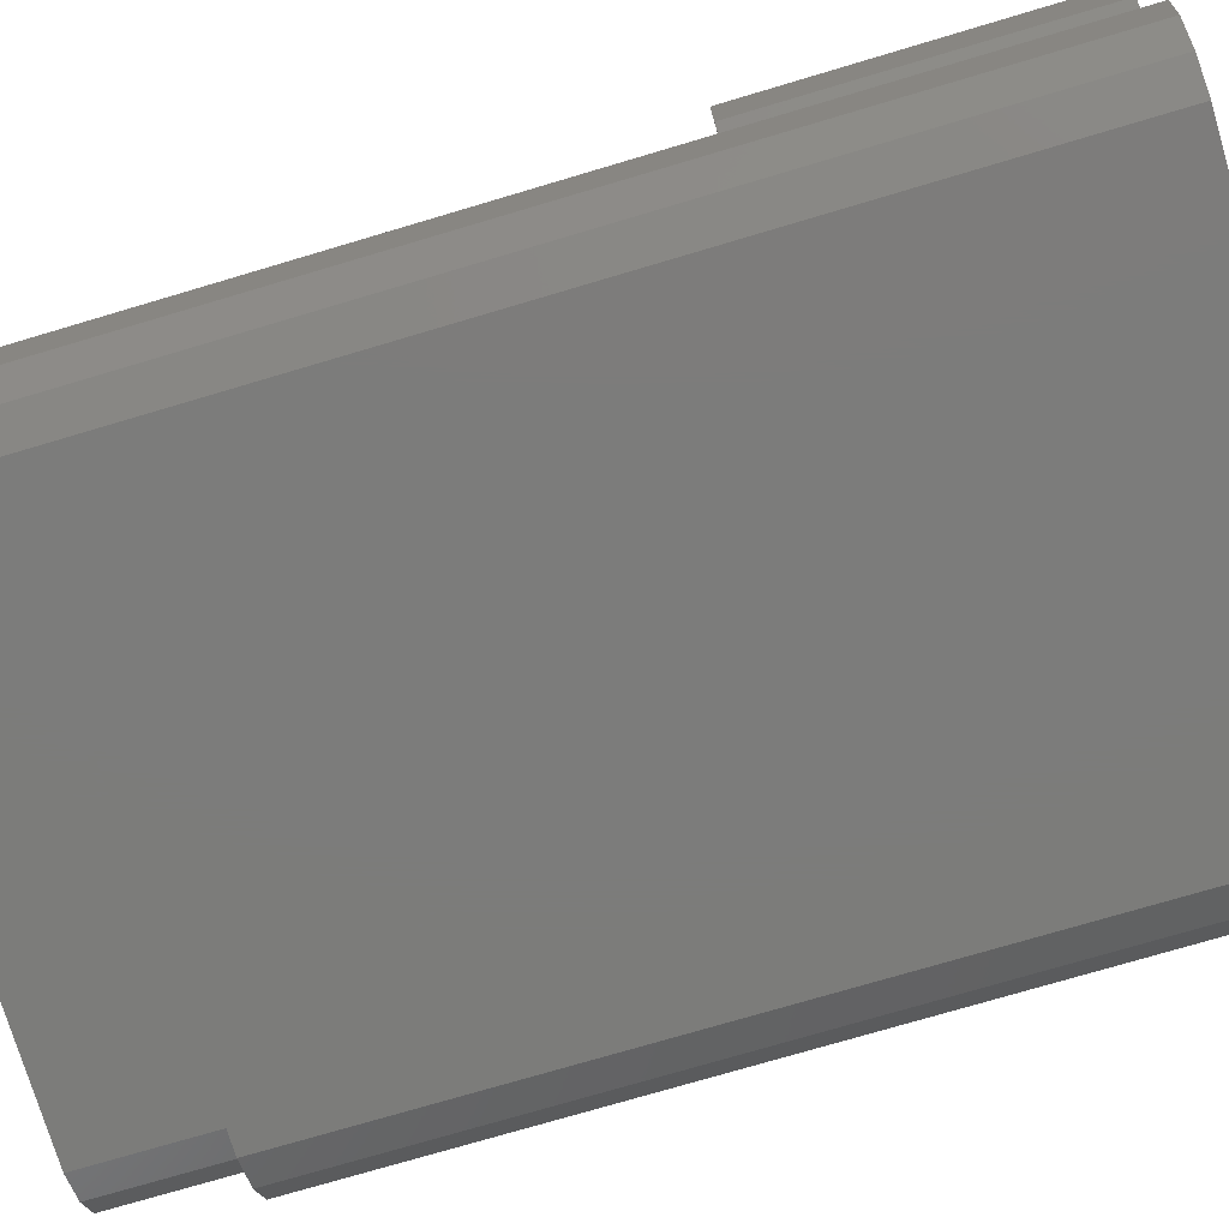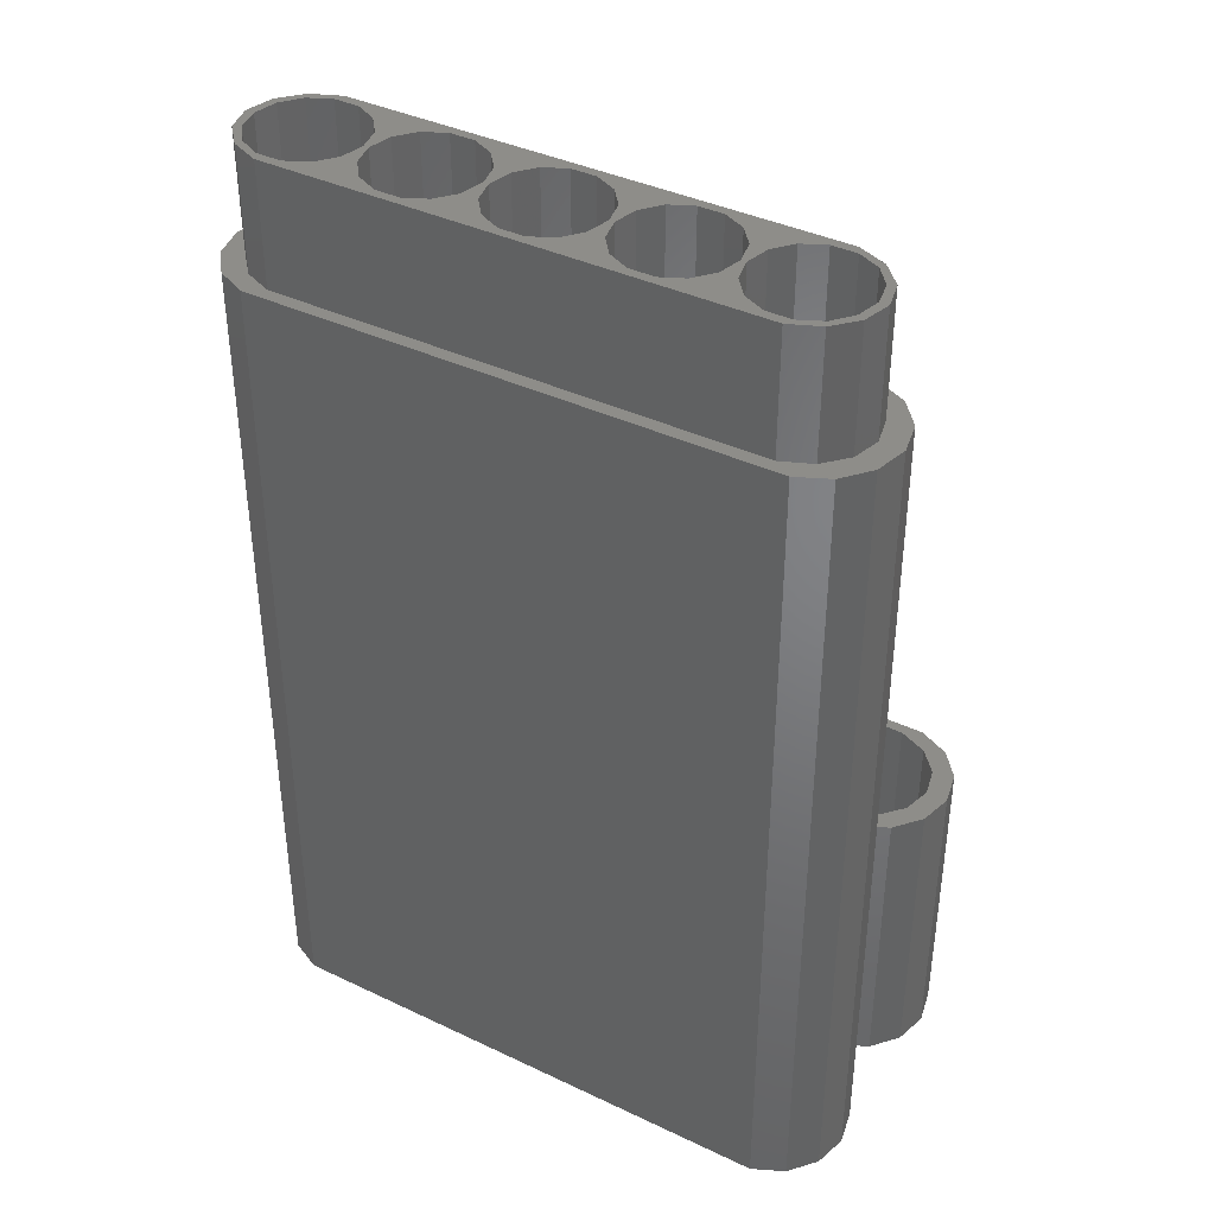
<metadata>
{"format":"stl","ext":"stl","renderer":"f3d","projection":"perspective","resolution":1024,"background":"white","views":[{"elev":-75.4,"azim":106.5,"up":"+Y"},{"elev":39.1,"azim":30.7,"up":"+Z"}]}
</metadata>
<code>
# stl→obj: 380 verts, 752 faces
v 25.95 7.396 25
v 25.32 4.665 25
v 23.64 5.049 25
v 24.23 7.396 25
v -19.62 12.67 25
v -22 11.62 25
v -23.56 12.32 25
v -21.01 13.53 25
v 23.56 12.32 25
v 25.32 10.13 25
v 23.64 9.743 25
v 22 11.62 25
v -18.19 1.261 25
v -21.01 1.261 25
v -19.62 2.122 25
v -16.98 2.122 25
v -23.56 2.476 25
v -22 3.167 25
v -18.19 13.53 25
v 18.19 13.53 25
v 16.98 12.67 25
v -16.98 12.67 25
v -23.64 9.743 25
v -25.32 10.13 25
v 23.56 2.476 25
v 21.01 1.261 25
v 19.62 2.122 25
v 22 3.167 25
v 18.19 1.261 25
v 16.98 2.122 25
v -24.23 7.396 25
v -25.95 7.396 25
v 21.01 13.53 25
v 19.62 12.67 25
v -23.64 5.049 25
v -23.64 5.049 2
v -22 3.167 2
v -25.32 4.665 25
v -19.62 2.122 2
v -16.98 2.122 2
v -23.64 9.743 2
v -24.23 7.396 2
v 22 3.167 2
v 23.64 5.049 2
v 16.98 2.122 2
v 19.62 2.122 2
v 22 11.62 2
v 19.62 12.67 2
v 16.98 12.67 2
v -16.98 12.67 2
v -19.62 12.67 2
v -22 11.62 2
v 24.23 7.396 2
v 23.64 9.743 2
v 3.815e-06 7.396 2.384e-05
v 18.19 13.53 3.815e-05
v -18.19 13.53 3.815e-06
v -25.95 7.396 9.537e-07
v -25.32 4.665 9.537e-07
v -25.32 10.13 9.537e-07
v -18.19 1.261 4.768e-06
v 18.19 1.261 3.91e-05
v 21.01 13.53 3.815e-05
v -21.01 13.53 3.815e-06
v 25.95 7.396 4.673e-05
v 25.32 10.13 4.292e-05
v -23.56 2.476 9.537e-07
v 23.56 2.476 4.292e-05
v 25.32 4.665 4.292e-05
v 23.56 12.32 4.196e-05
v -21.01 1.261 4.768e-06
v 21.01 1.261 3.91e-05
v -23.56 12.32 0
v 3.815e-06 7.396 2
v -22.91 -5.442 67
v -23.36 -7.396 67
v -23.36 -7.396 2
v -22.91 -5.442 2
v 14.8 -9.349 67
v 14.8 -9.349 2
v 14.35 -7.396 2
v 14.35 -7.396 67
v 16.05 -10.92 67
v 16.05 -10.92 2
v 9.428 -7.396 2
v 8.426 -11.79 2
v 10.43 -11.79 2
v -18.19 -13.53 2.861e-05
v -21.01 -13.53 2.861e-05
v -19.49 -12.51 3.242e-05
v -16.87 -12.51 3.242e-05
v 10.43 -3.006 2
v 8.426 -3.006 2
v 12.24 -3.875 2
v 22.91 -5.442 2
v 21.66 -3.875 2
v 18.86 -7.396 2
v 23.36 -7.396 2
v 17.85 -3.006 2
v 16.05 -3.875 2
v 22.91 -9.349 2
v 19.86 -3.006 2
v -8.426 -11.79 77
v -1.002 -11.79 77
v -2.808 -10.92 77
v -6.62 -10.92 77
v 14.8 -5.442 2
v 21.66 -10.92 2
v -14.8 -9.349 77
v -13.49 -9.349 77
v -13.93 -7.396 77
v -14.35 -7.396 77
v -25.32 -10.13 2.861e-05
v -25.95 -7.396 2.861e-05
v -24.07 -7.396 3.242e-05
v -23.49 -9.671 3.242e-05
v 17.85 -11.79 2
v 19.86 -11.79 2
v -21.85 -3.296 3.242e-05
v -23.49 -5.12 3.242e-05
v -25.32 -4.665 2.861e-05
v -23.56 -2.476 2.861e-05
v 24.07 -7.396 3.242e-05
v 23.49 -5.12 3.242e-05
v 25.32 -4.665 2.861e-05
v 25.95 -7.396 2.861e-05
v 25.95 -7.396 67
v 25.32 -4.665 67
v 23.49 -5.12 67
v 24.07 -7.396 67
v 19.49 -12.51 3.242e-05
v 21.85 -11.5 3.242e-05
v 23.56 -12.32 2.861e-05
v 21.01 -13.53 2.861e-05
v -19.49 -12.51 67
v -21.85 -11.5 67
v -23.56 -12.32 67
v -21.01 -13.53 67
v 23.56 -12.32 67
v 25.32 -10.13 67
v 23.49 -9.671 67
v 21.85 -11.5 67
v 23.49 -9.671 3.242e-05
v 25.32 -10.13 2.861e-05
v 18.19 -13.53 2.861e-05
v 16.87 -12.51 3.242e-05
v -18.19 -1.261 67
v -21.01 -1.261 67
v -19.49 -2.283 67
v -16.87 -2.283 67
v -23.56 -2.476 67
v -21.85 -3.296 67
v -18.19 -13.53 67
v 18.19 -13.53 67
v 16.87 -12.51 67
v -16.87 -12.51 67
v -23.49 -9.671 67
v -25.32 -10.13 67
v 23.56 -2.476 67
v 21.01 -1.261 67
v 19.49 -2.283 67
v 21.85 -3.296 67
v 21.85 -3.296 3.242e-05
v 19.49 -2.283 3.242e-05
v 21.01 -1.261 2.861e-05
v 23.56 -2.476 2.861e-05
v 18.19 -1.261 67
v 16.87 -2.283 67
v -23.56 -12.32 2.861e-05
v -21.85 -11.5 3.242e-05
v 4.768e-06 -7.396 3.242e-05
v -17.85 -11.79 67
v -16.05 -10.92 67
v -16.05 -10.92 2
v -17.85 -11.79 2
v 1.002 -3.006 67
v -1.002 -3.006 67
v -1.002 -3.006 2
v 1.002 -3.006 2
v 1.002 -11.79 67
v 1.002 -11.79 2
v -1.002 -11.79 2
v -1.002 -11.79 67
v 4.503 -7.396 67
v 4.057 -5.442 67
v 4.057 -5.442 2
v 4.503 -7.396 2
v 2.808 -3.875 67
v 2.808 -3.875 2
v 8.426 -11.79 67
v 6.62 -10.92 2
v 6.62 -10.92 67
v 5.371 -9.349 2
v 5.371 -9.349 67
v 13.93 -7.396 67
v 13.49 -5.442 67
v 13.49 -5.442 2
v 13.93 -7.396 2
v 21.66 -3.875 67
v 19.86 -3.006 67
v -24.07 -7.396 67
v -25.95 -7.396 67
v 16.87 -2.283 2.861e-05
v -16.87 -2.283 3.242e-05
v -18.19 -1.261 2.861e-05
v 18.19 -1.261 2.861e-05
v -19.49 -2.283 3.242e-05
v -21.01 -1.261 2.861e-05
v 21.01 -13.53 67
v 19.49 -12.51 67
v 12.24 -3.875 67
v 5.371 -5.442 67
v 4.925 -7.396 67
v 4.925 -7.396 2
v 5.371 -5.442 2
v 10.43 -11.79 67
v 8.426 -3.006 67
v 6.62 -3.875 67
v 6.62 -3.875 2
v 10.43 -3.006 67
v 2.808 -10.92 67
v 4.057 -9.349 67
v 4.057 -9.349 2
v 2.808 -10.92 2
v -2.808 -10.92 67
v -2.808 -10.92 2
v -4.057 -9.349 2
v -4.057 -9.349 67
v -2.808 -3.875 67
v -2.808 -3.875 2
v -4.057 -5.442 67
v -4.057 -5.442 2
v -14.35 -7.396 67
v -14.8 -5.442 67
v -14.8 -5.442 2
v -14.35 -7.396 2
v -14.8 -9.349 67
v -14.8 -9.349 2
v -21.66 -10.92 67
v -21.66 -10.92 2
v -22.91 -9.349 2
v -22.91 -9.349 67
v -19.86 -11.79 2
v -19.86 -11.79 67
v 5.371 -9.349 77
v 6.62 -10.92 77
v 2.808 -10.92 77
v 4.057 -9.349 77
v 23.36 -7.396 67
v 22.91 -5.442 67
v 19.86 -11.79 67
v 21.66 -10.92 67
v 14.8 -5.442 67
v 17.85 -11.79 67
v 17.85 -3.006 67
v 12.24 -10.92 67
v 13.49 -9.349 67
v 13.49 -9.349 2
v 12.24 -10.92 2
v -4.503 -7.396 67
v -4.503 -7.396 2
v -16.05 -3.875 67
v -17.85 -3.006 67
v -17.85 -3.006 2
v -16.05 -3.875 2
v -19.86 -3.006 67
v -21.66 -3.875 67
v -21.66 -3.875 2
v -19.86 -3.006 2
v 2.808 -3.875 77
v 1.002 -3.006 77
v 22.91 -5.442 77
v 21.66 -3.875 77
v 4.925 -7.396 77
v -23.49 -5.12 67
v -23.49 -5.12 77
v -21.85 -3.296 77
v 8.426 -3.006 77
v 6.62 -3.875 77
v -22.91 -5.442 77
v -23.36 -7.396 77
v 16.05 -3.875 67
v 22.91 -9.349 67
v -25.32 -4.665 67
v -5.371 -5.442 77
v -6.62 -3.875 77
v -6.62 -3.875 67
v -5.371 -5.442 67
v -1.002 -3.006 77
v 19.86 -11.79 77
v 21.66 -10.92 77
v -17.85 -3.006 77
v -19.86 -3.006 77
v 10.43 -11.79 77
v 12.24 -10.92 77
v 13.93 -7.396 77
v 13.49 -5.442 77
v -8.426 -11.79 67
v -10.43 -11.79 67
v -10.43 -11.79 77
v -13.49 -5.442 77
v -13.93 -7.396 67
v -13.49 -5.442 67
v -4.057 -5.442 77
v -4.503 -7.396 77
v -21.66 -3.875 77
v -4.925 -7.396 77
v -4.925 -7.396 67
v -10.43 -3.006 77
v -12.24 -3.875 77
v -12.24 -3.875 67
v -10.43 -3.006 67
v -19.49 -2.283 77
v -16.87 -2.283 77
v -23.49 -9.671 77
v -24.07 -7.396 77
v 14.8 -5.442 77
v 14.35 -7.396 77
v 14.8 -9.349 77
v 16.05 -10.92 77
v 23.36 -7.396 77
v 21.85 -3.296 77
v 23.49 -5.12 77
v 17.85 -3.006 77
v 16.05 -3.875 77
v -22.91 -9.349 77
v 16.87 -2.283 77
v 19.49 -2.283 77
v -5.371 -9.349 77
v -5.371 -9.349 67
v 8.426 -11.79 77
v -16.05 -10.92 77
v 1.002 -11.79 77
v -16.05 -3.875 77
v 21.85 -11.5 77
v 19.49 -12.51 77
v 19.86 -3.006 77
v 17.85 -11.79 77
v -17.85 -11.79 77
v -8.426 -3.006 77
v -8.426 -3.006 67
v -4.057 -9.349 77
v 16.87 -12.51 77
v -16.87 -12.51 77
v -19.49 -12.51 77
v -21.85 -11.5 77
v 24.07 -7.396 77
v 23.49 -9.671 77
v -2.808 -3.875 77
v 12.24 -3.875 77
v 5.371 -5.442 77
v -19.86 -11.79 77
v -6.62 -10.92 67
v -13.93 -7.396 2
v -13.49 -5.442 2
v -5.371 -5.442 2
v -4.925 -7.396 2
v -8.426 -3.006 2
v -6.62 -3.875 2
v -5.371 -9.349 2
v -6.62 -10.92 2
v -8.426 -11.79 2
v -12.24 -10.92 67
v -12.24 -10.92 2
v -13.49 -9.349 2
v -13.49 -9.349 67
v -10.43 -11.79 2
v -12.24 -3.875 2
v -10.43 -3.006 2
v -18.86 -7.396 2
v 4.292e-06 -7.396 2
v -9.428 -7.396 2
v 10.43 -3.006 77
v -14.8 -5.442 77
v -12.24 -10.92 77
v 4.503 -7.396 77
v 4.057 -5.442 77
v 13.49 -9.349 77
v -21.66 -10.92 77
v 22.91 -9.349 77
f 1 2 3
f 3 4 1
f 5 6 7
f 7 8 5
f 9 10 11
f 11 12 9
f 13 14 15
f 15 16 13
f 14 17 18
f 18 15 14
f 19 20 21
f 21 22 19
f 6 23 24
f 24 7 6
f 25 26 27
f 27 28 25
f 29 13 16
f 16 30 29
f 10 1 4
f 4 11 10
f 23 31 32
f 32 24 23
f 33 9 12
f 12 34 33
f 34 21 20
f 20 33 34
f 2 25 28
f 28 3 2
f 18 35 36
f 36 37 18
f 26 29 30
f 30 27 26
f 17 38 35
f 35 18 17
f 22 5 8
f 8 19 22
f 31 35 38
f 38 32 31
f 16 15 39
f 39 40 16
f 31 23 41
f 41 42 31
f 3 28 43
f 43 44 3
f 15 18 37
f 37 39 15
f 27 30 45
f 45 46 27
f 34 12 47
f 47 48 34
f 22 21 49
f 49 50 22
f 51 52 6
f 6 5 51
f 52 41 23
f 23 6 52
f 4 3 44
f 44 53 4
f 12 11 54
f 54 47 12
f 55 56 57
f 55 58 59
f 60 58 55
f 55 61 62
f 63 56 55
f 57 64 55
f 55 65 66
f 55 59 67
f 55 68 69
f 55 70 63
f 55 66 70
f 55 71 61
f 55 72 68
f 55 62 72
f 73 60 55
f 64 73 55
f 55 67 71
f 55 69 65
f 36 42 74
f 40 39 74
f 74 51 50
f 37 36 74
f 43 46 74
f 74 42 41
f 39 37 74
f 74 41 52
f 54 53 74
f 74 49 48
f 45 40 74
f 47 54 74
f 44 43 74
f 48 47 74
f 74 52 51
f 50 49 74
f 53 44 74
f 46 45 74
f 67 59 38
f 38 17 67
f 66 65 1
f 1 10 66
f 65 69 2
f 2 1 65
f 63 70 9
f 9 33 63
f 57 56 20
f 20 19 57
f 61 71 14
f 14 13 61
f 62 61 13
f 13 29 62
f 33 20 56
f 56 63 33
f 69 68 25
f 25 2 69
f 70 66 10
f 10 9 70
f 11 4 53
f 53 54 11
f 68 72 26
f 26 25 68
f 19 8 64
f 64 57 19
f 8 7 73
f 73 64 8
f 71 67 17
f 17 14 71
f 59 58 32
f 32 38 59
f 30 16 40
f 40 45 30
f 24 32 58
f 58 60 24
f 35 31 42
f 42 36 35
f 48 49 21
f 21 34 48
f 28 27 46
f 46 43 28
f 50 51 5
f 5 22 50
f 72 62 29
f 29 26 72
f 7 24 60
f 60 73 7
f 75 76 77
f 77 78 75
f 79 80 81
f 81 82 79
f 83 84 80
f 80 79 83
f 85 86 87
f 88 89 90
f 90 91 88
f 92 93 85
f 94 92 85
f 95 96 97
f 98 95 97
f 99 100 97
f 101 98 97
f 97 96 102
f 103 104 105
f 105 106 103
f 84 97 80
f 80 97 81
f 100 107 97
f 108 101 97
f 109 110 111
f 111 112 109
f 113 114 115
f 115 116 113
f 97 117 118
f 102 99 97
f 107 81 97
f 119 120 121
f 121 122 119
f 123 124 125
f 125 126 123
f 127 128 129
f 129 130 127
f 131 132 133
f 133 134 131
f 135 136 137
f 137 138 135
f 139 140 141
f 141 142 139
f 143 123 126
f 126 144 143
f 134 145 146
f 146 131 134
f 147 148 149
f 149 150 147
f 148 151 152
f 152 149 148
f 153 154 155
f 155 156 153
f 136 157 158
f 158 137 136
f 159 160 161
f 161 162 159
f 163 164 165
f 165 166 163
f 167 147 150
f 150 168 167
f 124 163 166
f 166 125 124
f 169 113 116
f 116 170 169
f 171 132 131
f 118 108 97
f 97 84 117
f 171 115 120
f 172 173 174
f 174 175 172
f 176 177 178
f 178 179 176
f 180 181 182
f 182 183 180
f 184 185 186
f 186 187 184
f 185 188 189
f 189 186 185
f 188 176 179
f 179 189 188
f 190 86 191
f 191 192 190
f 192 191 193
f 193 194 192
f 195 196 197
f 197 198 195
f 199 200 102
f 102 96 199
f 140 127 130
f 130 141 140
f 170 116 171
f 157 201 202
f 202 158 157
f 203 204 205
f 205 206 203
f 171 143 132
f 204 207 208
f 208 205 204
f 171 207 204
f 209 139 142
f 142 210 209
f 116 115 171
f 210 155 154
f 154 209 210
f 171 119 207
f 90 170 171
f 171 164 163
f 131 146 171
f 91 90 171
f 171 124 123
f 171 146 91
f 171 203 164
f 171 120 119
f 171 204 203
f 171 163 124
f 171 123 143
f 128 125 166
f 166 159 128
f 196 211 94
f 94 197 196
f 212 213 214
f 214 215 212
f 216 87 86
f 86 190 216
f 217 218 219
f 219 93 217
f 220 217 93
f 93 92 220
f 194 193 214
f 214 213 194
f 221 222 223
f 223 224 221
f 180 221 224
f 224 181 180
f 225 226 227
f 227 228 225
f 177 229 230
f 230 178 177
f 183 182 226
f 226 225 183
f 222 184 187
f 187 223 222
f 229 231 232
f 232 230 229
f 233 234 235
f 235 236 233
f 173 237 238
f 238 174 173
f 239 240 241
f 241 242 239
f 172 175 243
f 243 244 172
f 237 233 236
f 236 238 237
f 244 243 240
f 240 239 244
f 192 194 245
f 245 246 192
f 247 248 222
f 222 221 247
f 128 159 162
f 162 129 128
f 207 119 122
f 122 208 207
f 132 143 144
f 144 133 132
f 164 203 206
f 206 165 164
f 89 169 170
f 170 90 89
f 249 250 95
f 95 98 249
f 251 252 108
f 108 118 251
f 253 82 81
f 81 107 253
f 251 118 117
f 117 254 251
f 254 117 84
f 84 83 254
f 200 255 99
f 99 102 200
f 256 257 258
f 258 259 256
f 216 256 259
f 259 87 216
f 257 195 198
f 198 258 257
f 218 212 215
f 215 219 218
f 231 260 261
f 261 232 231
f 228 227 261
f 261 260 228
f 262 263 264
f 264 265 262
f 234 262 265
f 265 235 234
f 266 267 268
f 268 269 266
f 242 241 77
f 77 76 242
f 263 266 269
f 269 264 263
f 267 75 78
f 78 268 267
f 270 271 176
f 176 188 270
f 272 273 199
f 199 250 272
f 194 213 274
f 274 245 194
f 152 275 276
f 276 277 152
f 278 279 218
f 218 217 278
f 280 281 76
f 76 75 280
f 211 220 92
f 92 94 211
f 282 253 107
f 107 100 282
f 283 249 98
f 98 101 283
f 255 282 100
f 100 99 255
f 252 283 101
f 101 108 252
f 250 199 96
f 96 95 250
f 160 167 168
f 168 161 160
f 120 115 114
f 114 121 120
f 91 146 145
f 145 88 91
f 151 284 275
f 275 152 151
f 156 135 138
f 138 153 156
f 284 202 201
f 201 275 284
f 285 286 287
f 287 288 285
f 271 289 177
f 177 176 271
f 290 291 252
f 252 251 290
f 292 293 266
f 266 263 292
f 294 295 256
f 256 216 294
f 296 297 196
f 196 195 296
f 298 299 300
f 300 103 298
f 301 111 302
f 302 303 301
f 304 305 260
f 260 231 304
f 306 280 75
f 75 267 306
f 307 285 288
f 288 308 307
f 309 310 311
f 311 312 309
f 150 149 313
f 313 314 150
f 315 316 201
f 201 157 315
f 317 318 82
f 82 253 317
f 83 79 319
f 319 320 83
f 321 272 250
f 250 249 321
f 129 162 322
f 322 323 129
f 109 112 233
f 233 237 109
f 149 152 277
f 277 313 149
f 324 325 282
f 282 255 324
f 242 76 281
f 281 326 242
f 161 168 327
f 327 328 161
f 329 307 308
f 308 330 329
f 216 190 331
f 331 294 216
f 332 109 237
f 237 173 332
f 180 183 104
f 104 333 180
f 334 292 263
f 263 262 334
f 210 142 335
f 335 336 210
f 273 337 200
f 200 199 273
f 254 83 320
f 320 338 254
f 339 332 173
f 173 172 339
f 286 340 341
f 341 287 286
f 225 228 342
f 342 105 225
f 310 301 303
f 303 311 310
f 156 155 343
f 343 344 156
f 345 346 136
f 136 135 345
f 346 315 157
f 157 136 346
f 130 129 323
f 323 347 130
f 325 317 253
f 253 282 325
f 142 141 348
f 348 335 142
f 349 304 231
f 231 229 349
f 297 350 211
f 211 196 297
f 79 82 318
f 318 319 79
f 351 274 213
f 213 212 351
f 172 244 352
f 352 339 172
f 251 254 338
f 338 290 251
f 106 329 330
f 330 353 106
f 127 126 125
f 125 128 127
f 209 134 133
f 133 139 209
f 284 121 114
f 114 202 284
f 153 138 89
f 89 88 153
f 151 122 121
f 121 284 151
f 209 154 145
f 145 134 209
f 145 154 153
f 153 88 145
f 205 147 167
f 167 206 205
f 147 205 208
f 208 148 147
f 159 166 165
f 165 160 159
f 139 133 144
f 144 140 139
f 206 167 160
f 160 165 206
f 140 144 126
f 126 127 140
f 137 158 113
f 113 169 137
f 158 202 114
f 114 113 158
f 138 137 169
f 169 89 138
f 148 208 122
f 122 151 148
f 303 302 354
f 354 355 303
f 308 288 356
f 356 357 308
f 287 341 358
f 358 359 287
f 288 287 359
f 359 356 288
f 353 330 360
f 360 361 353
f 298 353 361
f 361 362 298
f 363 364 365
f 365 366 363
f 298 362 367
f 367 299 298
f 312 311 368
f 368 369 312
f 311 303 355
f 355 368 311
f 341 312 369
f 369 358 341
f 366 365 354
f 354 302 366
f 299 367 364
f 364 363 299
f 330 308 357
f 357 360 330
f 370 78 77
f 370 241 240
f 174 238 370
f 265 264 370
f 370 240 243
f 235 265 370
f 264 269 370
f 269 268 370
f 370 77 241
f 236 235 370
f 370 243 175
f 268 78 370
f 175 174 370
f 238 236 370
f 215 214 85
f 259 258 85
f 93 219 85
f 85 191 86
f 258 198 85
f 87 259 85
f 85 193 191
f 197 94 85
f 85 214 193
f 198 197 85
f 219 215 85
f 186 189 371
f 371 230 232
f 187 186 371
f 181 224 371
f 227 371 261
f 182 371 226
f 223 187 371
f 371 178 230
f 224 223 371
f 371 182 181
f 179 178 371
f 371 232 261
f 189 179 371
f 226 371 227
f 360 357 372
f 372 367 362
f 372 354 365
f 372 364 367
f 358 369 372
f 356 359 372
f 369 368 372
f 368 355 372
f 357 356 372
f 359 358 372
f 372 365 364
f 355 354 372
f 361 360 372
f 362 361 372
f 292 334 310
f 310 309 292
f 340 314 309
f 314 292 309
f 324 314 373
f 373 314 278
f 343 338 294
f 305 304 285
f 285 307 305
f 342 305 307
f 307 329 342
f 329 106 105
f 105 342 329
f 334 374 301
f 301 310 334
f 301 374 112
f 112 111 301
f 332 375 110
f 110 109 332
f 339 300 375
f 375 332 339
f 286 285 304
f 304 349 286
f 340 286 349
f 349 289 340
f 333 331 246
f 246 247 333
f 247 246 245
f 245 248 247
f 245 274 376
f 376 248 245
f 376 274 351
f 351 377 376
f 270 377 351
f 351 279 270
f 270 279 278
f 278 271 270
f 325 324 373
f 373 350 325
f 317 325 350
f 350 297 317
f 318 317 297
f 297 296 318
f 319 318 296
f 296 378 319
f 320 319 378
f 378 295 320
f 338 320 295
f 295 294 338
f 271 314 289
f 314 271 278
f 314 340 289
f 333 343 331
f 343 333 104
f 343 294 331
f 343 104 103
f 339 343 300
f 343 103 300
f 326 281 316
f 316 315 326
f 276 316 281
f 281 280 276
f 277 276 280
f 280 306 277
f 313 277 306
f 306 293 313
f 314 313 293
f 293 292 314
f 379 326 315
f 315 346 379
f 352 379 346
f 346 345 352
f 339 352 345
f 345 344 339
f 314 324 327
f 343 339 344
f 290 338 343
f 343 336 290
f 336 335 291
f 291 290 336
f 335 348 380
f 380 291 335
f 348 347 321
f 321 380 348
f 347 323 272
f 272 321 347
f 323 322 273
f 273 272 323
f 322 328 337
f 337 273 322
f 328 327 324
f 324 337 328
f 378 296 195
f 195 257 378
f 293 306 267
f 267 266 293
f 183 225 105
f 105 104 183
f 239 242 326
f 326 379 239
f 373 278 217
f 217 220 373
f 289 349 229
f 229 177 289
f 340 309 312
f 312 341 340
f 244 239 379
f 379 352 244
f 112 374 234
f 234 233 112
f 228 260 305
f 305 342 228
f 376 377 185
f 185 184 376
f 295 378 257
f 257 256 295
f 363 366 110
f 110 375 363
f 190 192 246
f 246 331 190
f 248 376 184
f 184 222 248
f 291 380 283
f 283 252 291
f 337 324 255
f 255 200 337
f 279 351 212
f 212 218 279
f 141 130 347
f 347 348 141
f 366 302 111
f 111 110 366
f 350 373 220
f 220 211 350
f 299 363 375
f 375 300 299
f 103 106 353
f 353 298 103
f 380 321 249
f 249 283 380
f 168 150 314
f 314 327 168
f 377 270 188
f 188 185 377
f 275 201 316
f 316 276 275
f 336 343 155
f 155 210 336
f 162 161 328
f 328 322 162
f 344 345 135
f 135 156 344
f 374 334 262
f 262 234 374
f 333 247 221
f 221 180 333

</code>
